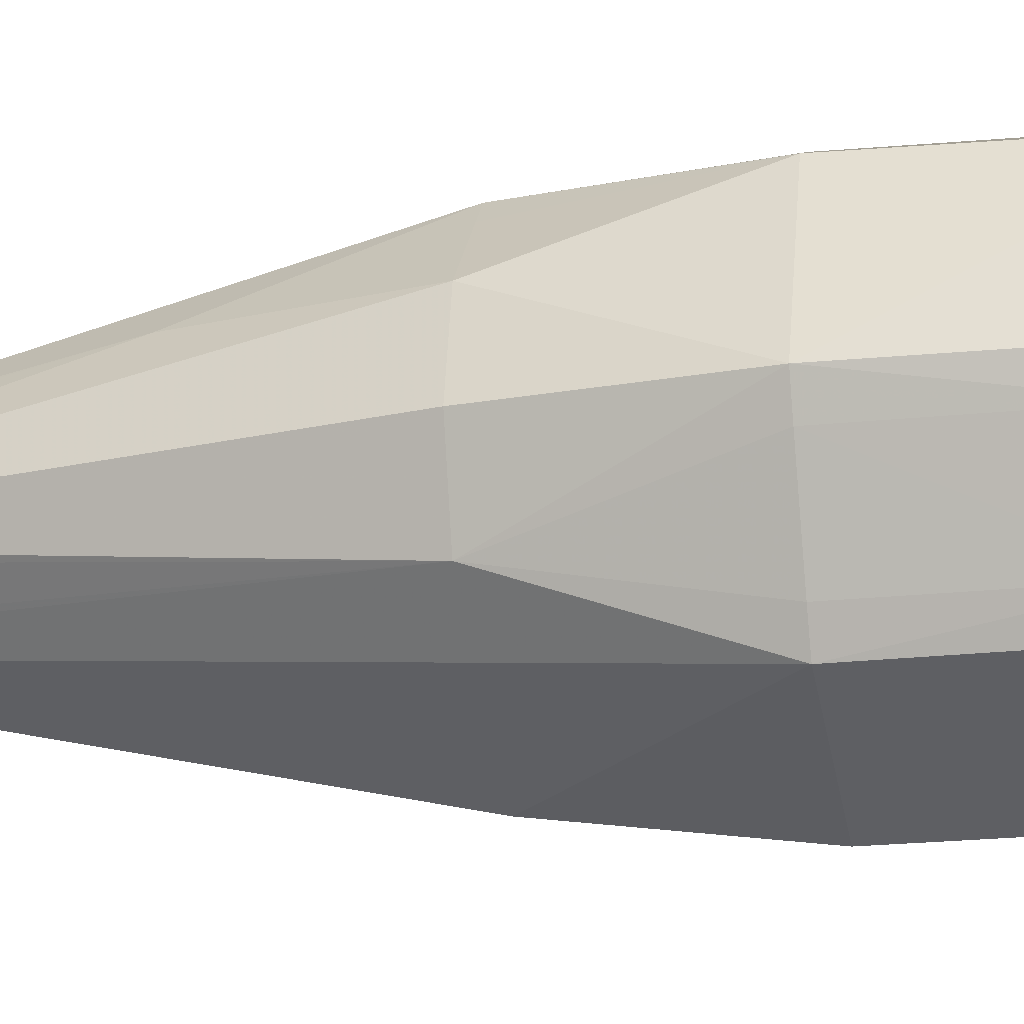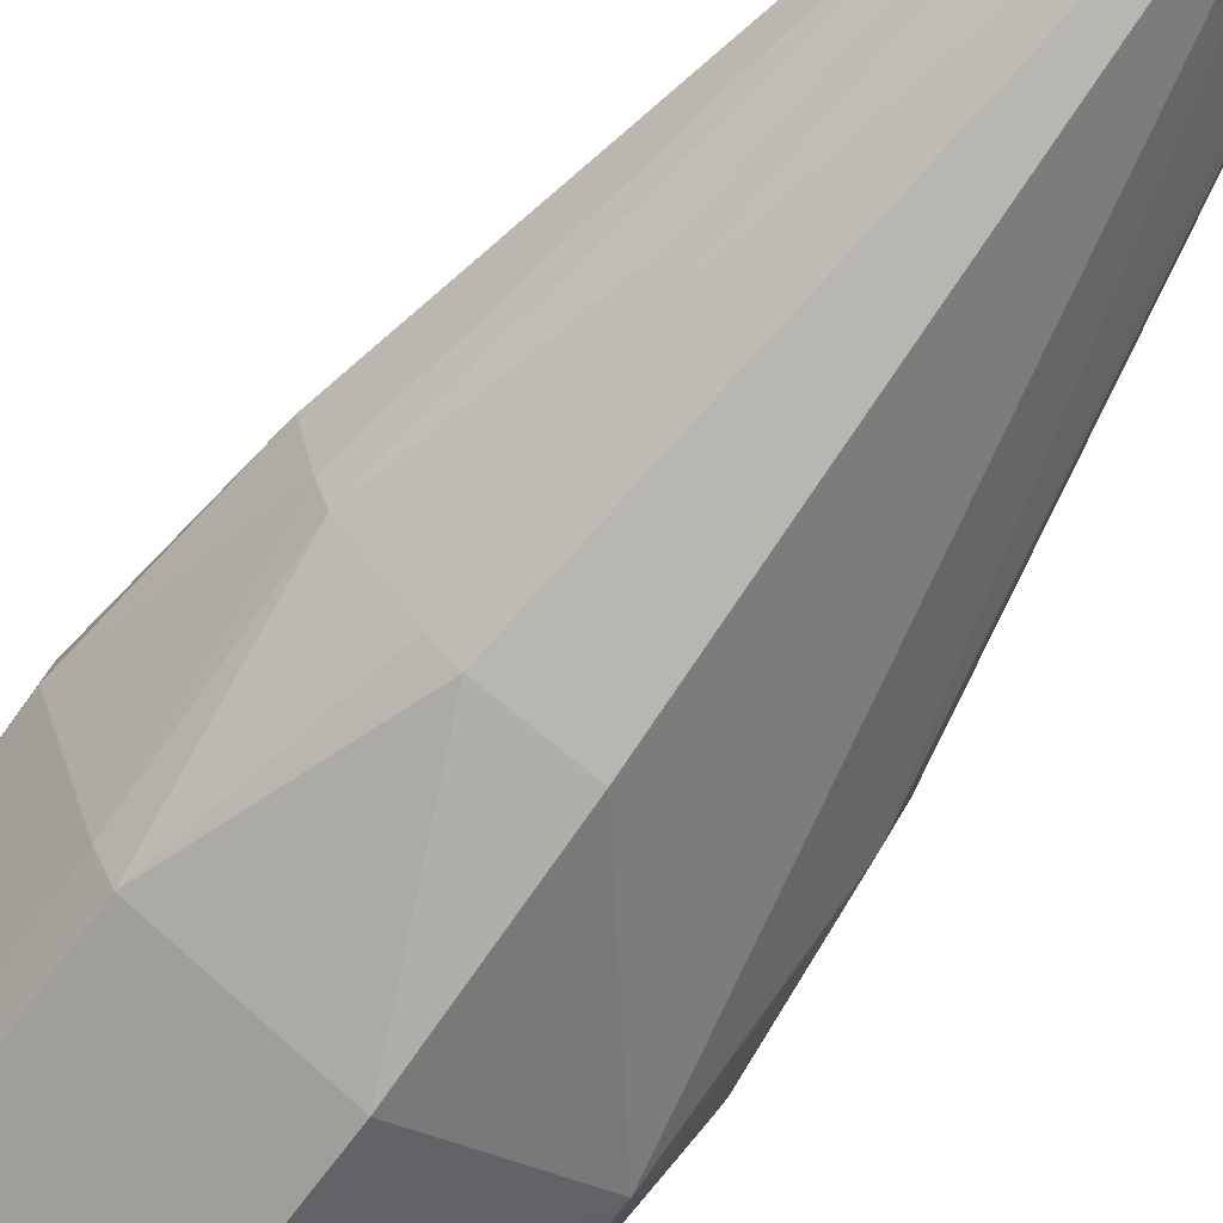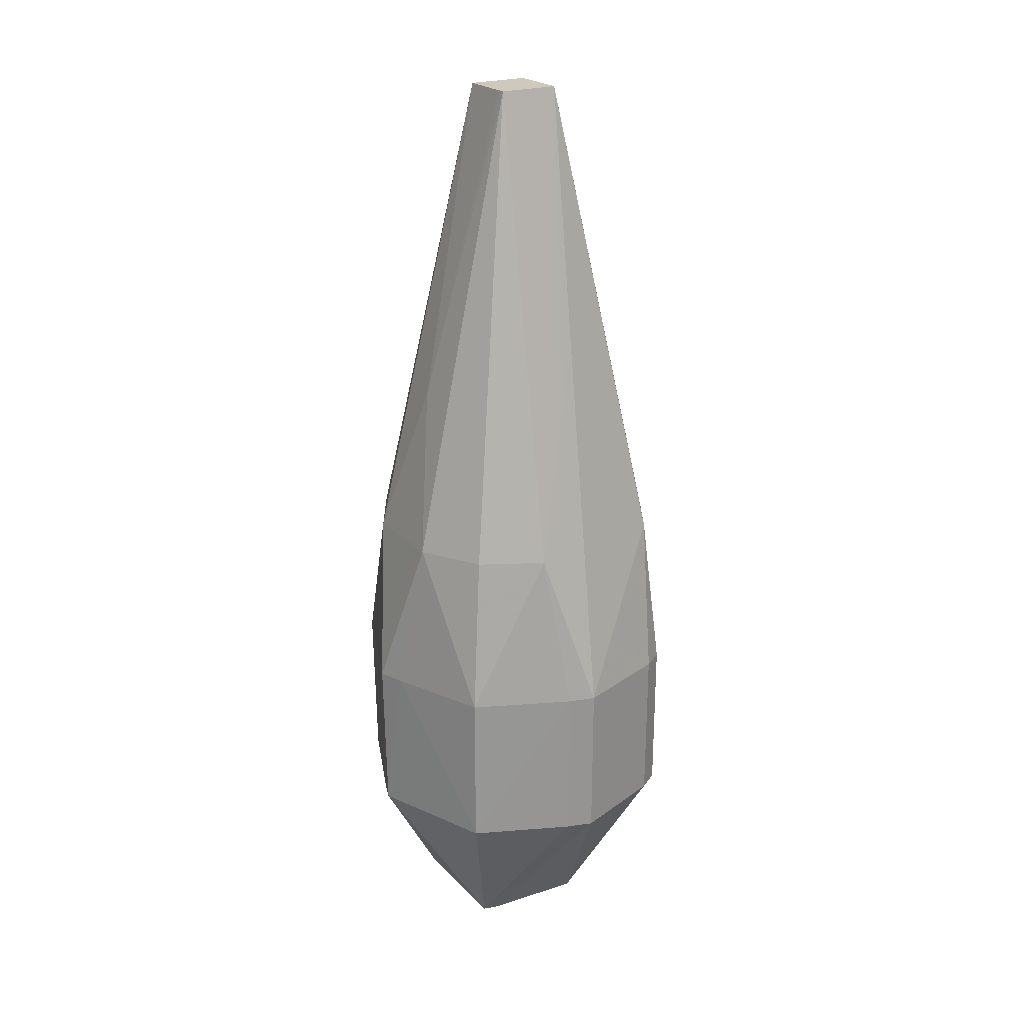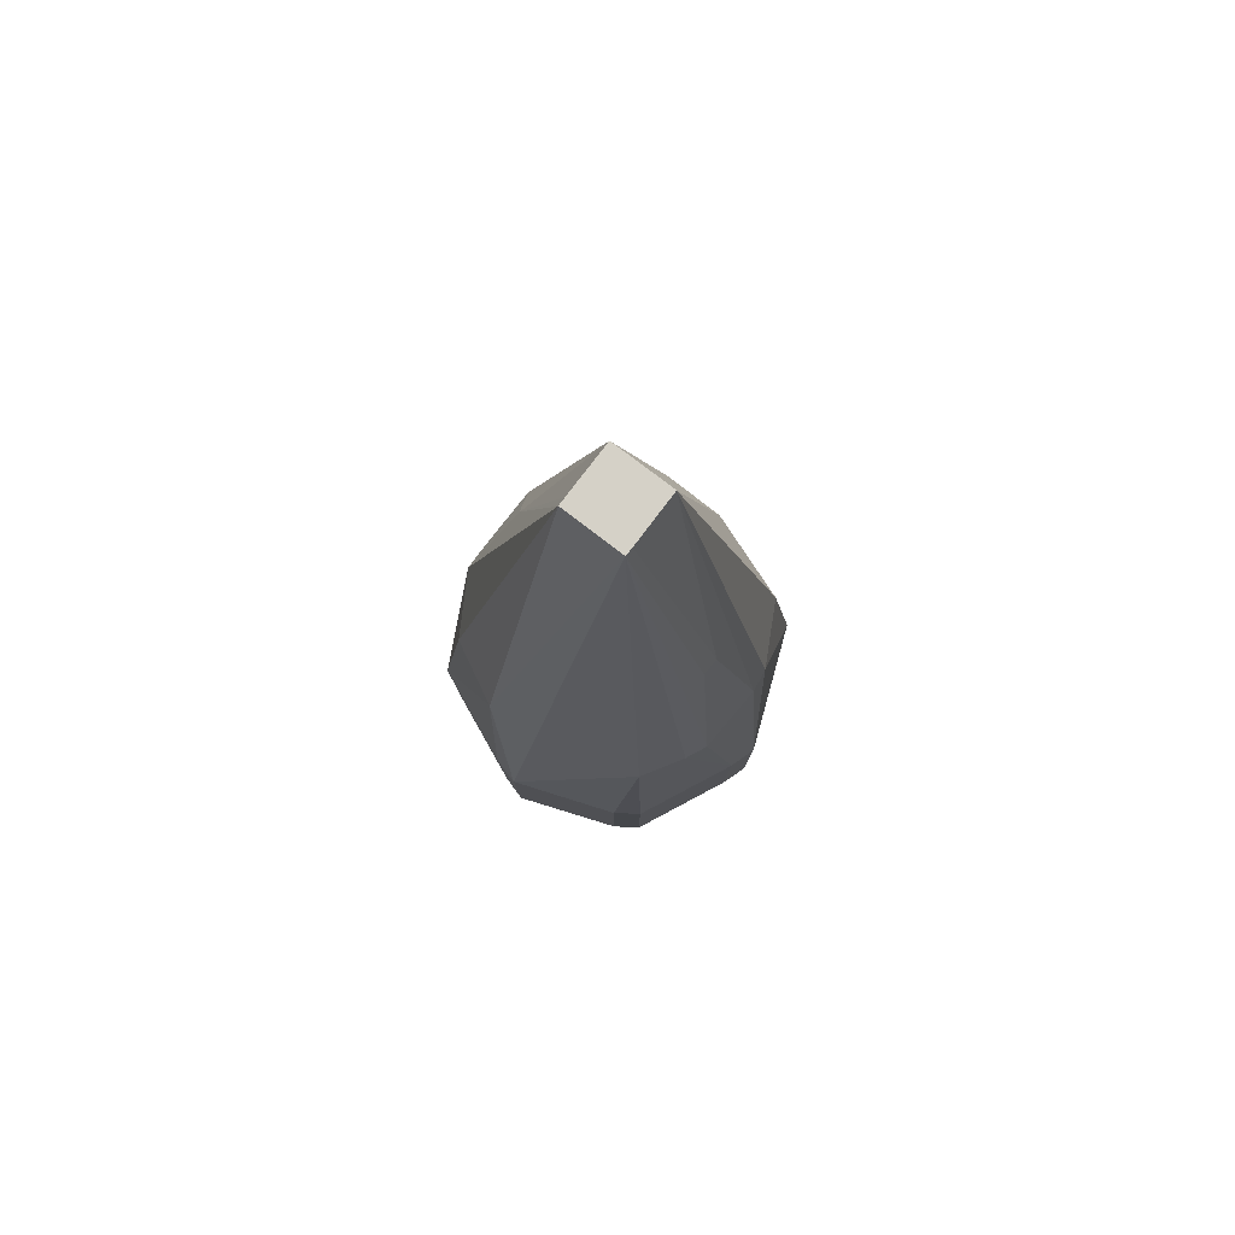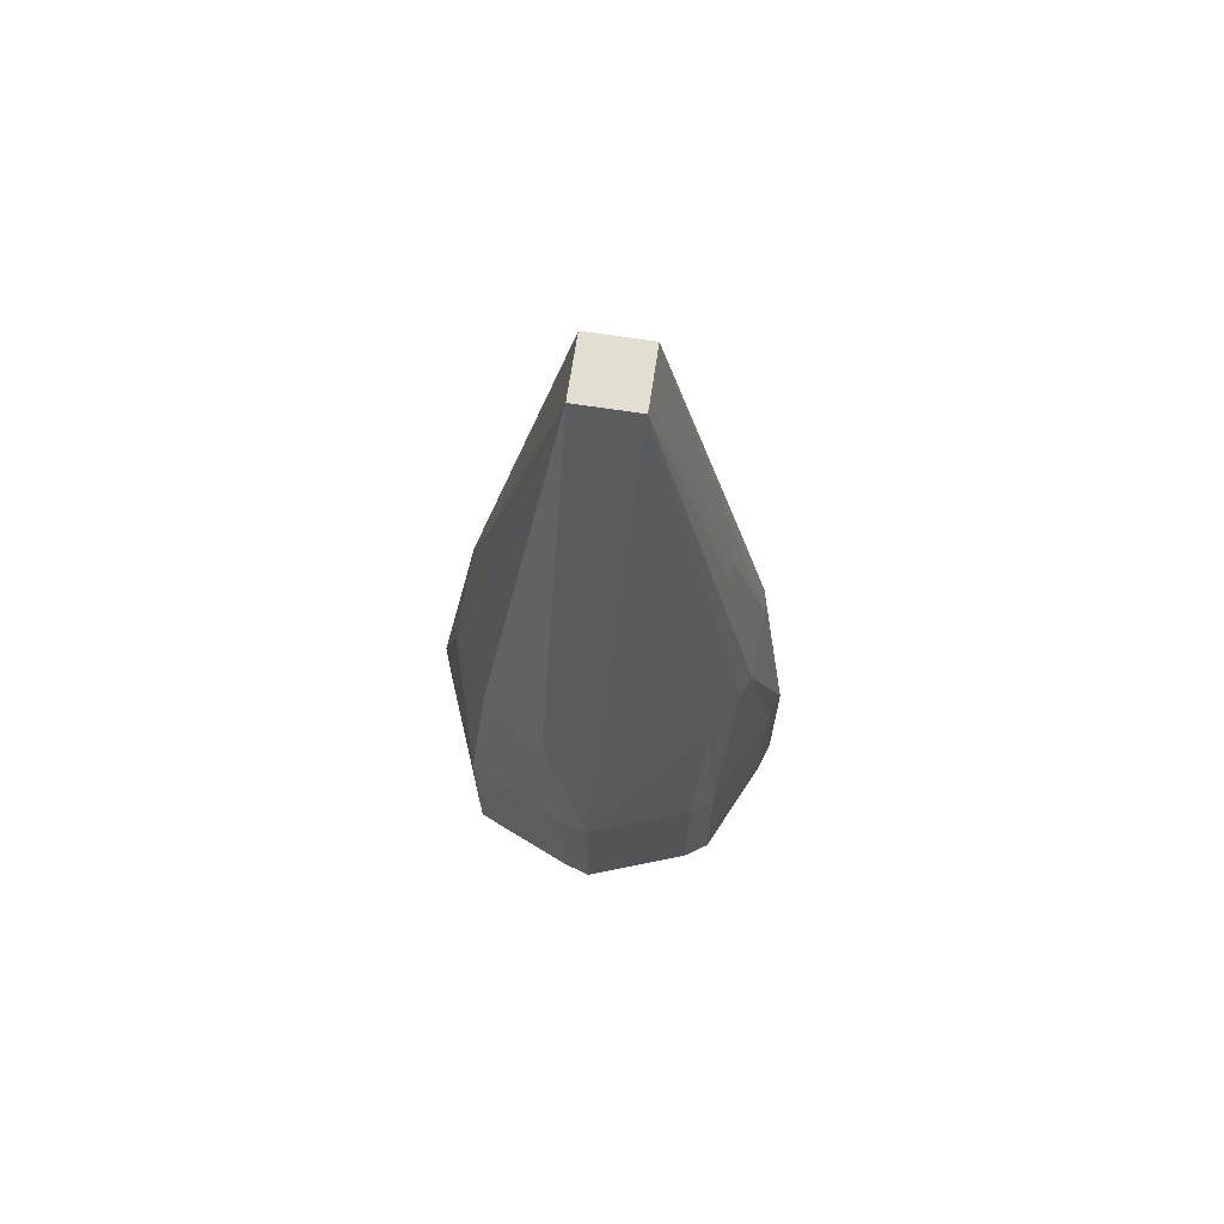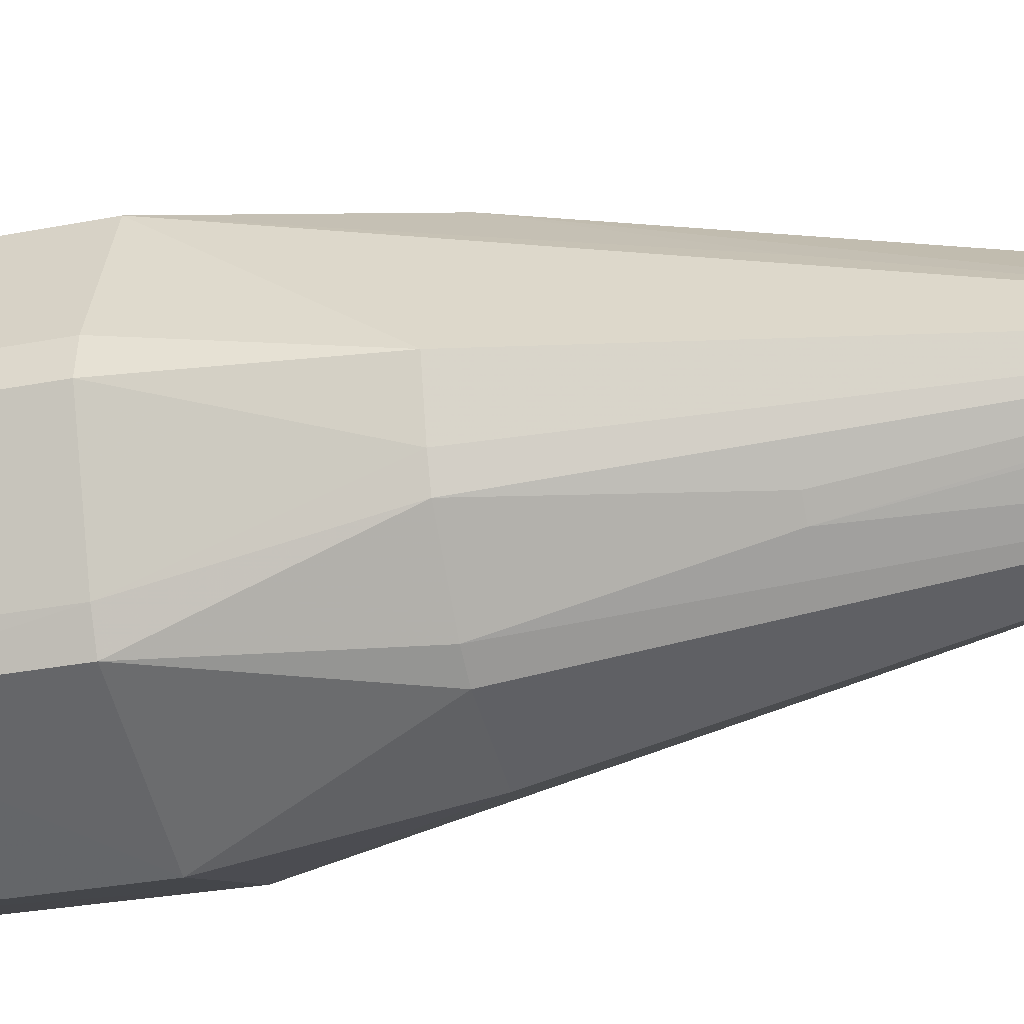
<metadata>
{"format":"obj","ext":"obj","renderer":"f3d","projection":"perspective","resolution":1024,"background":"white","views":[{"elev":-18.8,"azim":101.9,"up":"+Y"},{"elev":-63.7,"azim":-34.9,"up":"+Y"},{"elev":22.4,"azim":-166.1,"up":"+Z"},{"elev":79.4,"azim":-97.7,"up":"+Z"},{"elev":67.9,"azim":-126.4,"up":"+Z"},{"elev":-30.1,"azim":-74.2,"up":"+Y"}]}
</metadata>
<code>
v 0.01938 3.816e-05 -0.08338
v 0.01122 0.0082 -0.08338
v 0.002638 0.01678 -0.08338
v -1.422e-05 0.01519 -0.08338
v -0.005224 0.01026 -0.08338
v -0.006539 0.009018 -0.08338
v -0.009073 0.00662 -0.08338
v -0.01373 0.002211 -0.08338
v -0.01161 3.816e-05 -0.08338
v -0.004071 -0.007924 -0.08338
v -0.001676 -0.01045 -0.08338
v -1.422e-05 -0.01221 -0.08338
v 0.002009 -0.01273 -0.08338
v 0.009791 -0.004958 -0.08338
v 0.01276 -0.001986 -0.08338
v 0.03287 3.816e-05 -0.05237
v 0.02528 0.01841 -0.05237
v 0.0231 0.02315 -0.05237
v -1.422e-05 0.03348 -0.05237
v -0.01884 0.02594 -0.05237
v -0.02344 0.02346 -0.05237
v -0.03192 0.005092 -0.05237
v -0.03289 3.816e-05 -0.05237
v -0.02592 -0.01878 -0.05237
v -0.02355 -0.0235 -0.05237
v -1.422e-05 -0.0336 -0.05237
v 0.02348 -0.02345 -0.05237
v 0.02585 -0.01875 -0.05237
v 0.0314 -0.004938 -0.05237
v 0.03349 3.816e-05 -0.02137
v 0.02356 0.02362 -0.02137
v 0.01872 0.02582 -0.02137
v -1.422e-05 0.03368 -0.02137
v -0.01898 0.02615 -0.02137
v -0.02352 0.02355 -0.02137
v -0.03211 0.005121 -0.02137
v -0.03303 3.816e-05 -0.02137
v -0.02606 -0.01889 -0.02137
v -0.02361 -0.02356 -0.02137
v -1.422e-05 -0.03371 -0.02137
v 0.02371 -0.02369 -0.02137
v 0.02596 -0.01883 -0.02137
v 0.03163 -0.004974 -0.02137
v 0.02926 3.816e-05 0.00963
v 0.02576 0.01317 0.00963
v 0.01639 0.02262 0.00963
v 0.01315 0.02588 0.00963
v -1.422e-05 0.02927 0.00963
v -0.01281 0.02516 0.00963
v -0.02926 3.816e-05 0.00963
v -0.02703 -0.008741 0.00963
v -0.02544 -0.01292 0.00963
v -0.01951 -0.01946 0.00963
v -0.01655 -0.02272 0.00963
v -0.01296 -0.02537 0.00963
v -1.422e-05 -0.02925 0.00963
v 0.02533 -0.01288 0.00963
v 0.0148 0.01485 0.04063
v -0.01399 0.01401 0.04063
v -0.01706 -0.01235 0.04063
v -0.01485 -0.01479 0.04063
v 0.008443 3.816e-05 0.1026
v 0.001142 0.007336 0.1026
v -1.422e-05 0.008458 0.1026
v -0.008466 3.816e-05 0.1026
v -0.007375 -0.001128 0.1026
v -1.422e-05 -0.008427 0.1026
v 0.001148 -0.0073 0.1026
v 0.004913 -0.003542 0.1026
v 0.007333 -0.001126 0.1026
f 44 57 30
f 62 57 44
f 30 45 44
f 44 45 62
f 39 25 40
f 40 25 26
f 26 41 40
f 27 41 26
f 67 41 57
f 48 64 47
f 65 64 49
f 49 64 48
f 61 65 60
f 54 67 61
f 57 41 42
f 70 57 62
f 66 65 61
f 61 67 66
f 66 67 65
f 65 67 68
f 68 67 57
f 64 63 58
f 58 47 64
f 58 63 62
f 62 45 58
f 35 50 65
f 52 60 65
f 61 60 52
f 40 41 56
f 41 67 56
f 29 1 16
f 29 16 30
f 27 26 13
f 13 1 27
f 15 13 3
f 46 58 45
f 47 58 46
f 57 70 69
f 69 68 57
f 65 49 59
f 59 35 65
f 49 35 59
f 37 50 36
f 50 35 36
f 36 23 37
f 36 22 23
f 20 3 21
f 21 36 35
f 22 36 21
f 20 21 34
f 34 21 35
f 34 35 49
f 39 52 38
f 25 39 38
f 37 23 38
f 39 54 53
f 53 52 39
f 53 54 61
f 61 52 53
f 67 54 55
f 55 56 67
f 40 56 55
f 55 39 40
f 55 54 39
f 27 1 28
f 1 29 28
f 28 41 27
f 28 42 41
f 43 29 30
f 30 57 43
f 57 42 43
f 42 28 43
f 43 28 29
f 12 26 25
f 12 13 26
f 15 1 14
f 14 13 15
f 1 13 14
f 19 3 20
f 20 34 19
f 37 38 51
f 51 38 52
f 51 50 37
f 65 50 51
f 51 52 65
f 24 38 23
f 25 38 24
f 22 21 8
f 23 22 8
f 8 24 23
f 25 24 8
f 8 12 25
f 33 19 34
f 33 34 49
f 33 49 48
f 48 47 33
f 3 19 18
f 4 21 3
f 21 4 5
f 5 4 3
f 9 8 3
f 9 3 13
f 10 8 9
f 9 13 10
f 11 8 10
f 12 8 11
f 10 13 11
f 13 12 11
f 47 46 31
f 31 46 45
f 31 45 30
f 2 18 1
f 3 18 2
f 2 1 15
f 15 3 2
f 7 8 21
f 3 8 7
f 32 33 47
f 47 31 32
f 19 33 32
f 32 18 19
f 32 31 18
f 30 16 17
f 17 31 30
f 18 31 17
f 16 1 17
f 1 18 17
f 21 5 6
f 6 7 21
f 6 5 3
f 3 7 6
f 69 64 65
f 62 63 69
f 69 70 62
f 69 63 64
f 65 68 69

</code>
